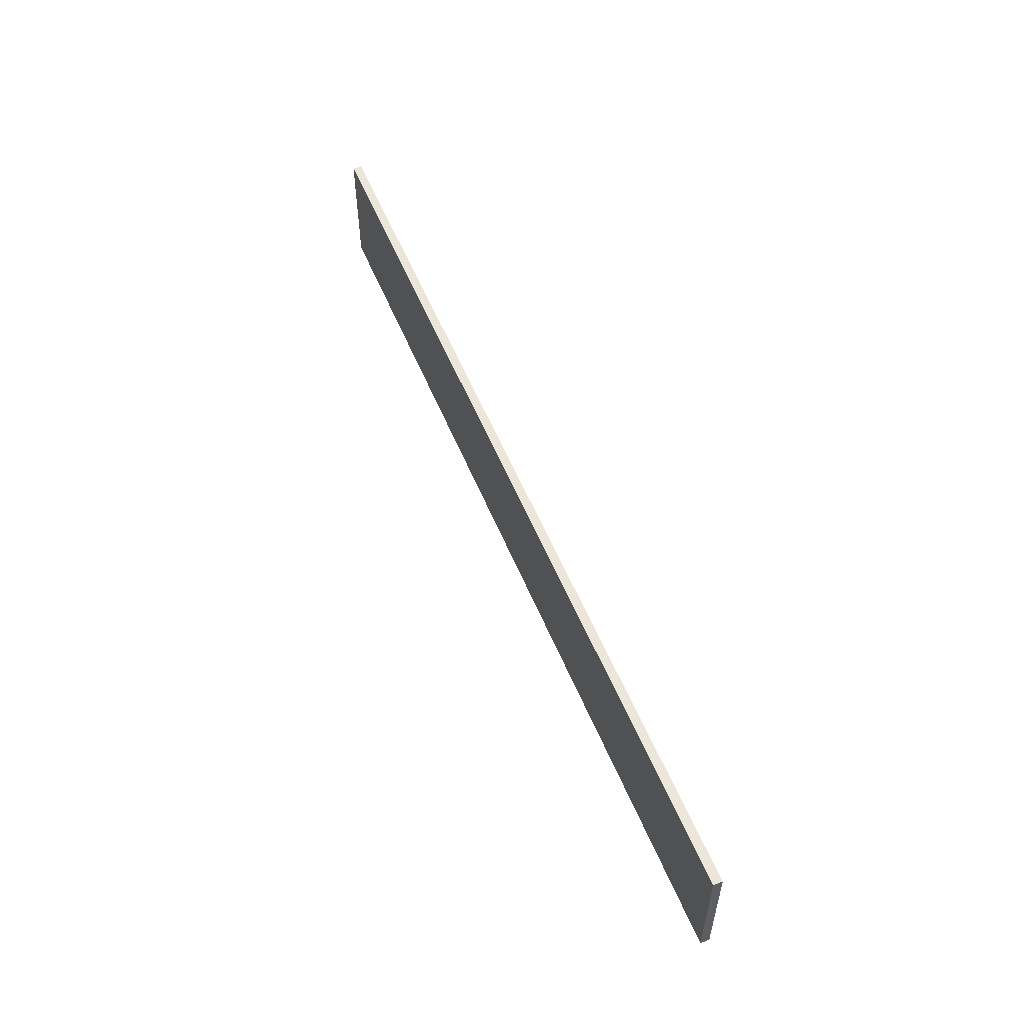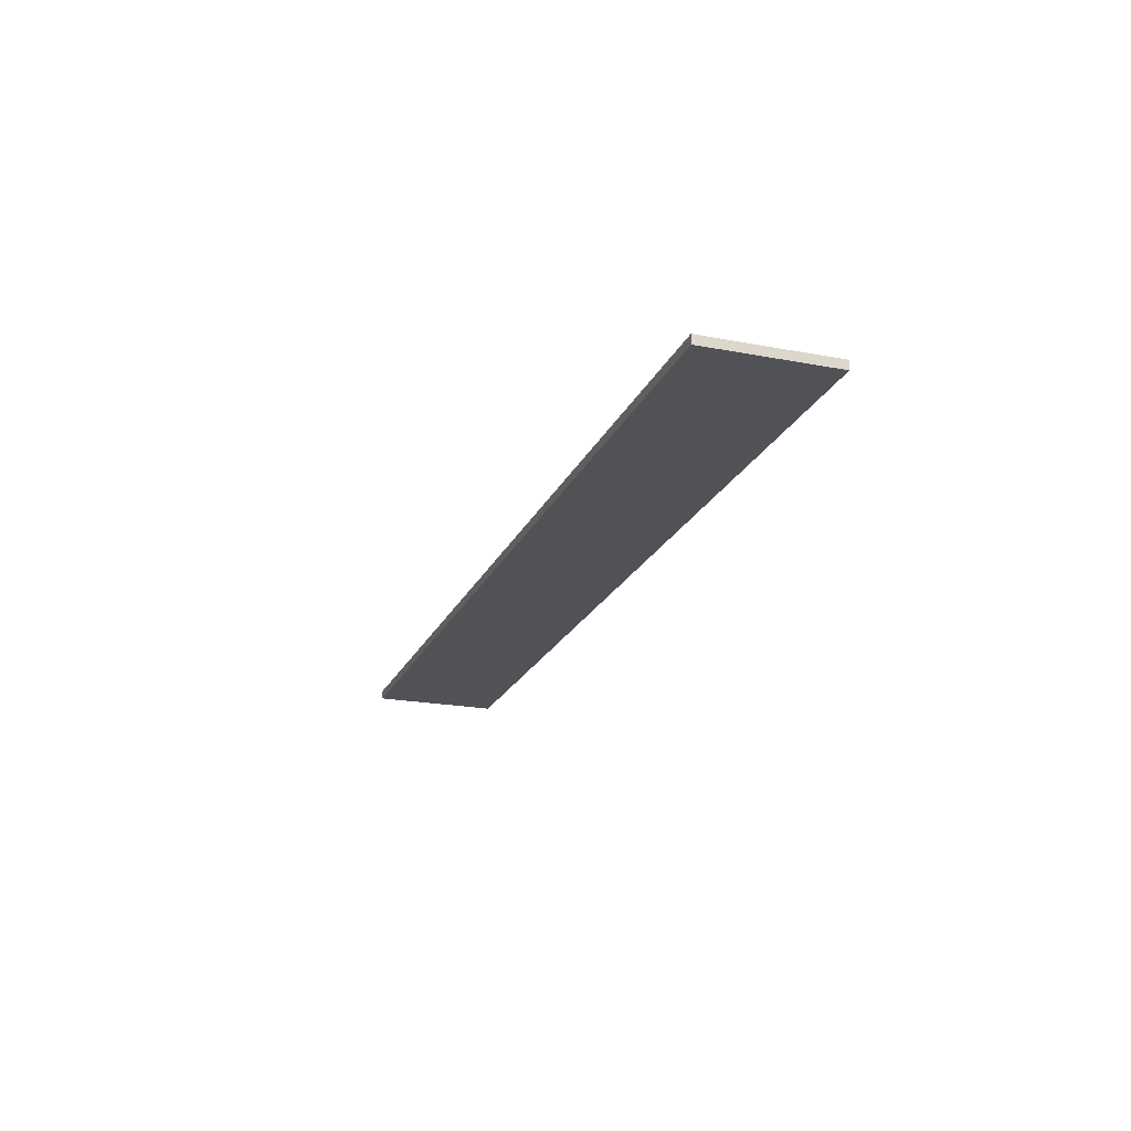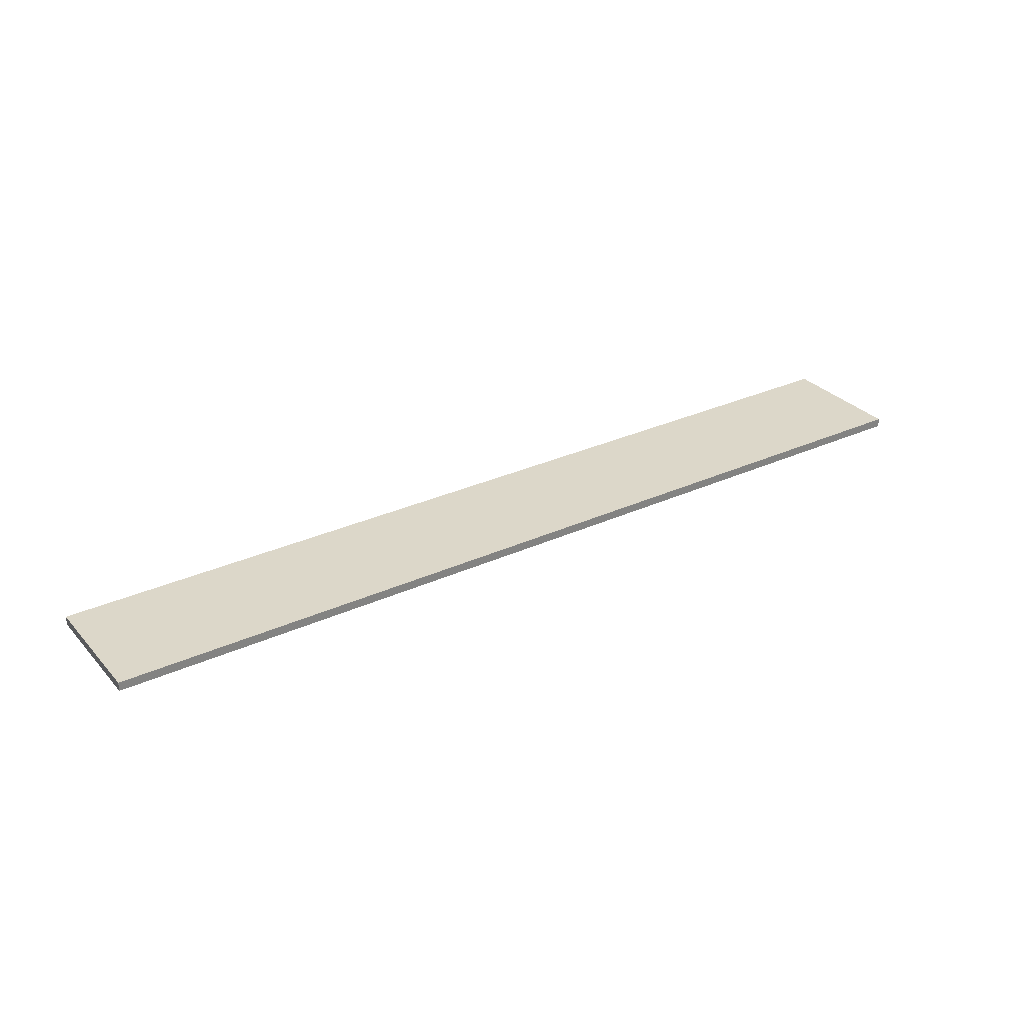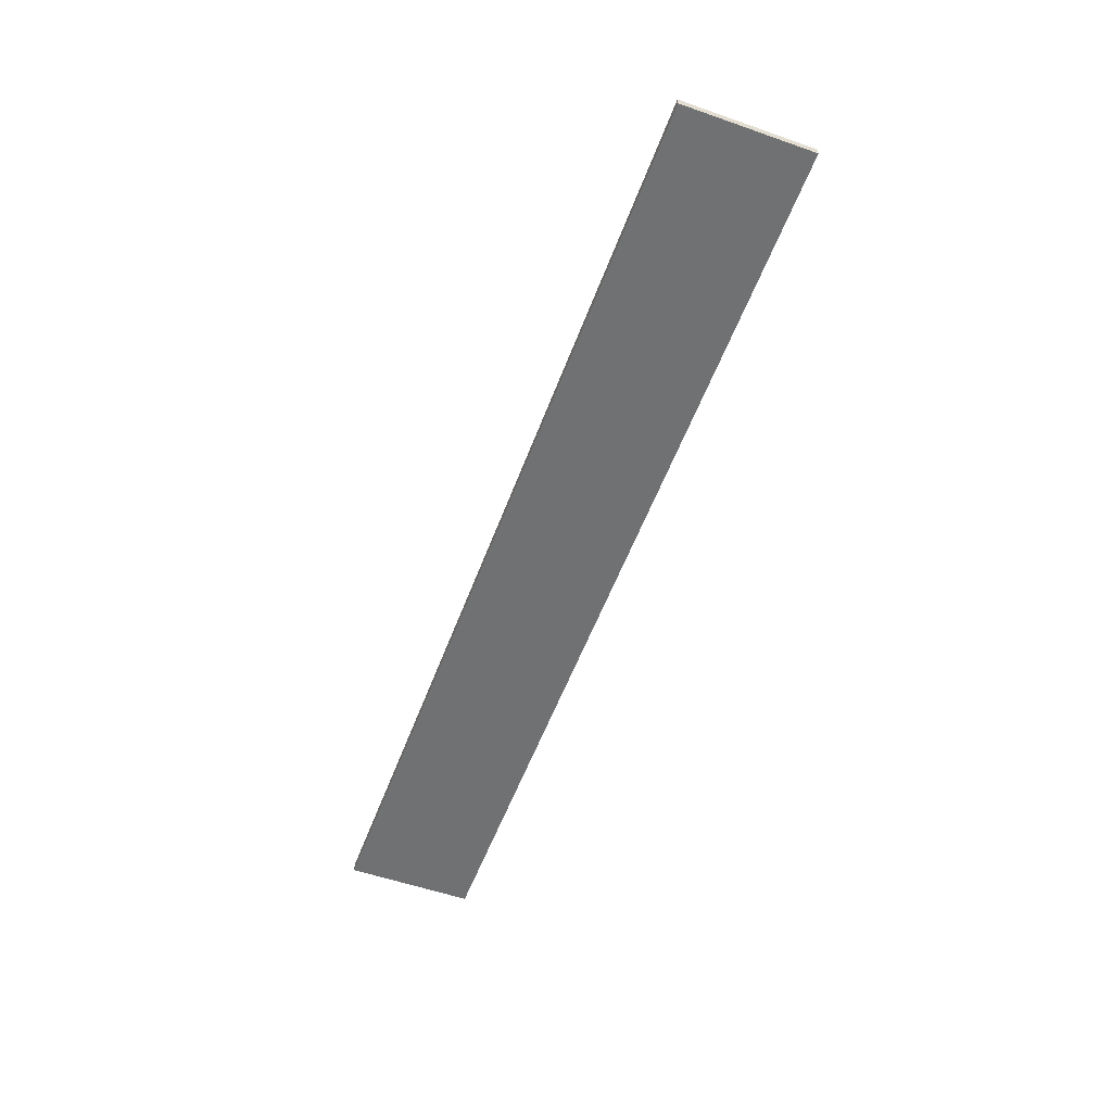
<metadata>
{"format":"obj","ext":"obj","renderer":"f3d","projection":"perspective","resolution":1024,"background":"white","views":[{"elev":54.5,"azim":-112.0,"up":"+Y"},{"elev":-20.9,"azim":71.0,"up":"+Z"},{"elev":30.3,"azim":146.4,"up":"+Z"},{"elev":-55.2,"azim":69.8,"up":"+Z"}]}
</metadata>
<code>
o rua_Cubo
v 16.74 -1.604 0.8494
v 16.74 -1.604 1.151
v 16.74 2.735 0.8494
v 16.74 2.735 1.151
v -14.95 -1.604 0.8494
v -14.95 -1.604 1.151
v -14.95 2.735 0.8494
v -14.95 2.735 1.151
f 3 2 1
f 7 4 3
f 5 8 7
f 1 6 5
f 1 7 3
f 6 4 8
f 3 4 2
f 7 8 4
f 5 6 8
f 1 2 6
f 1 5 7
f 6 2 4

</code>
